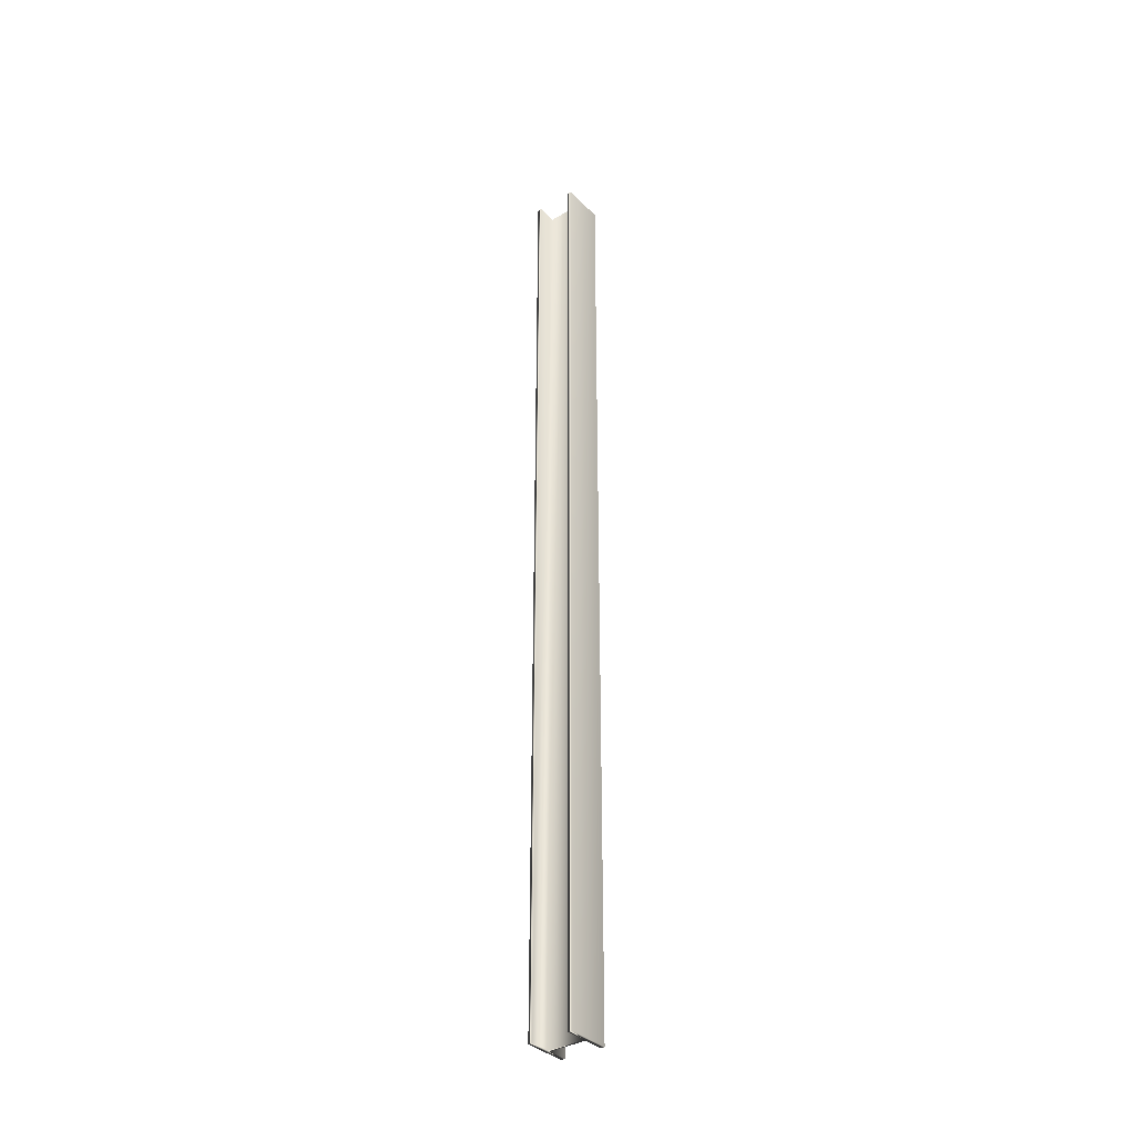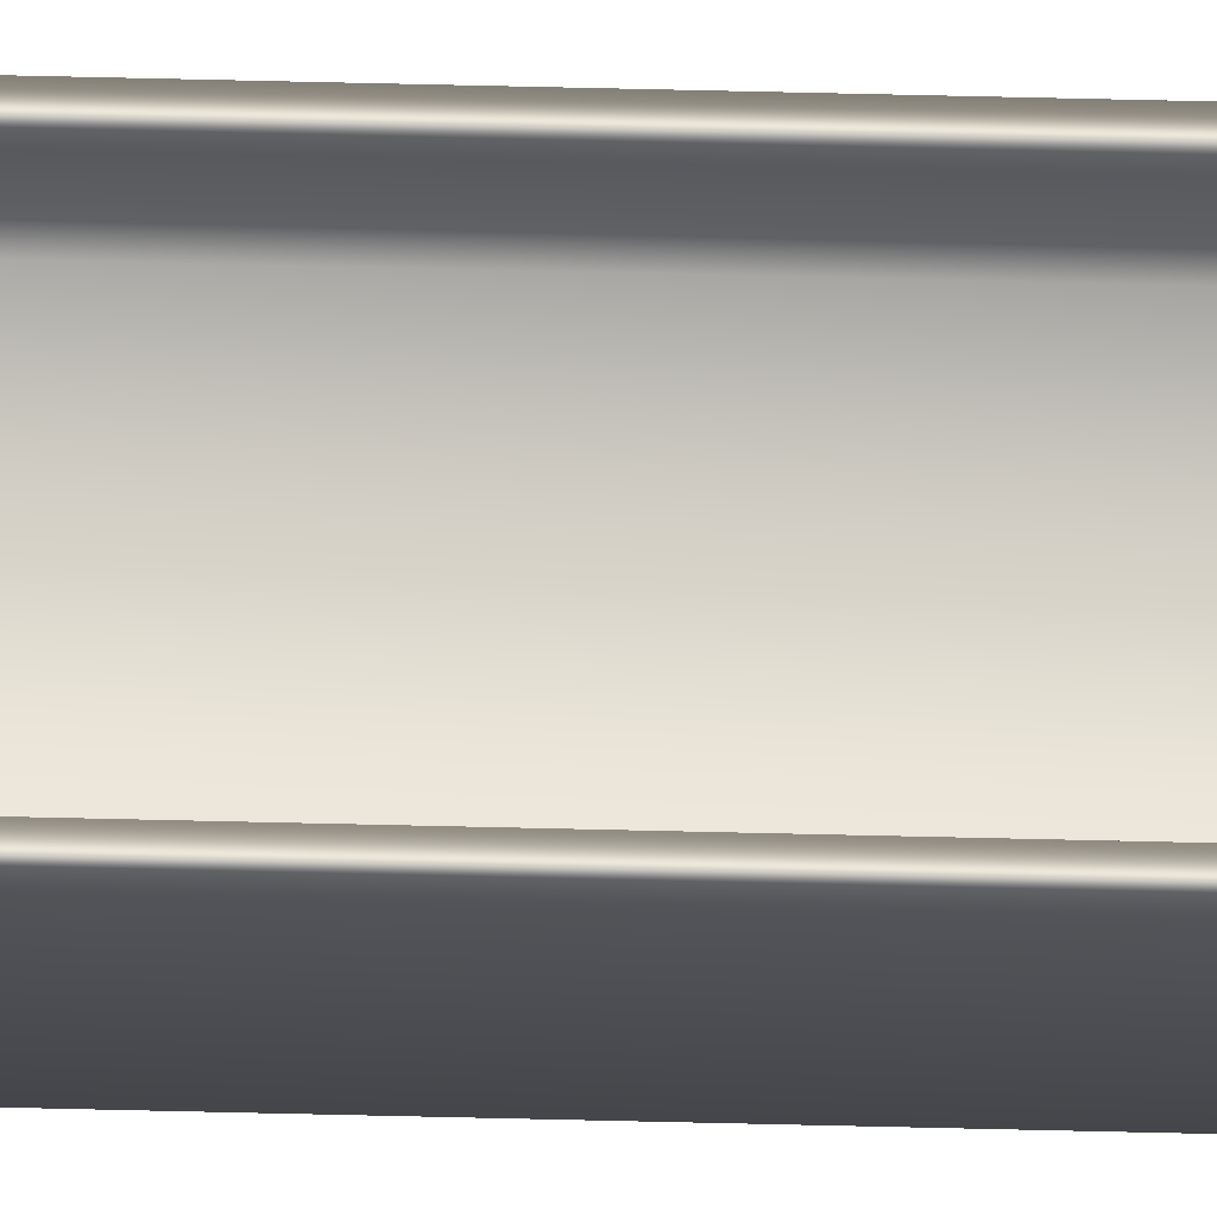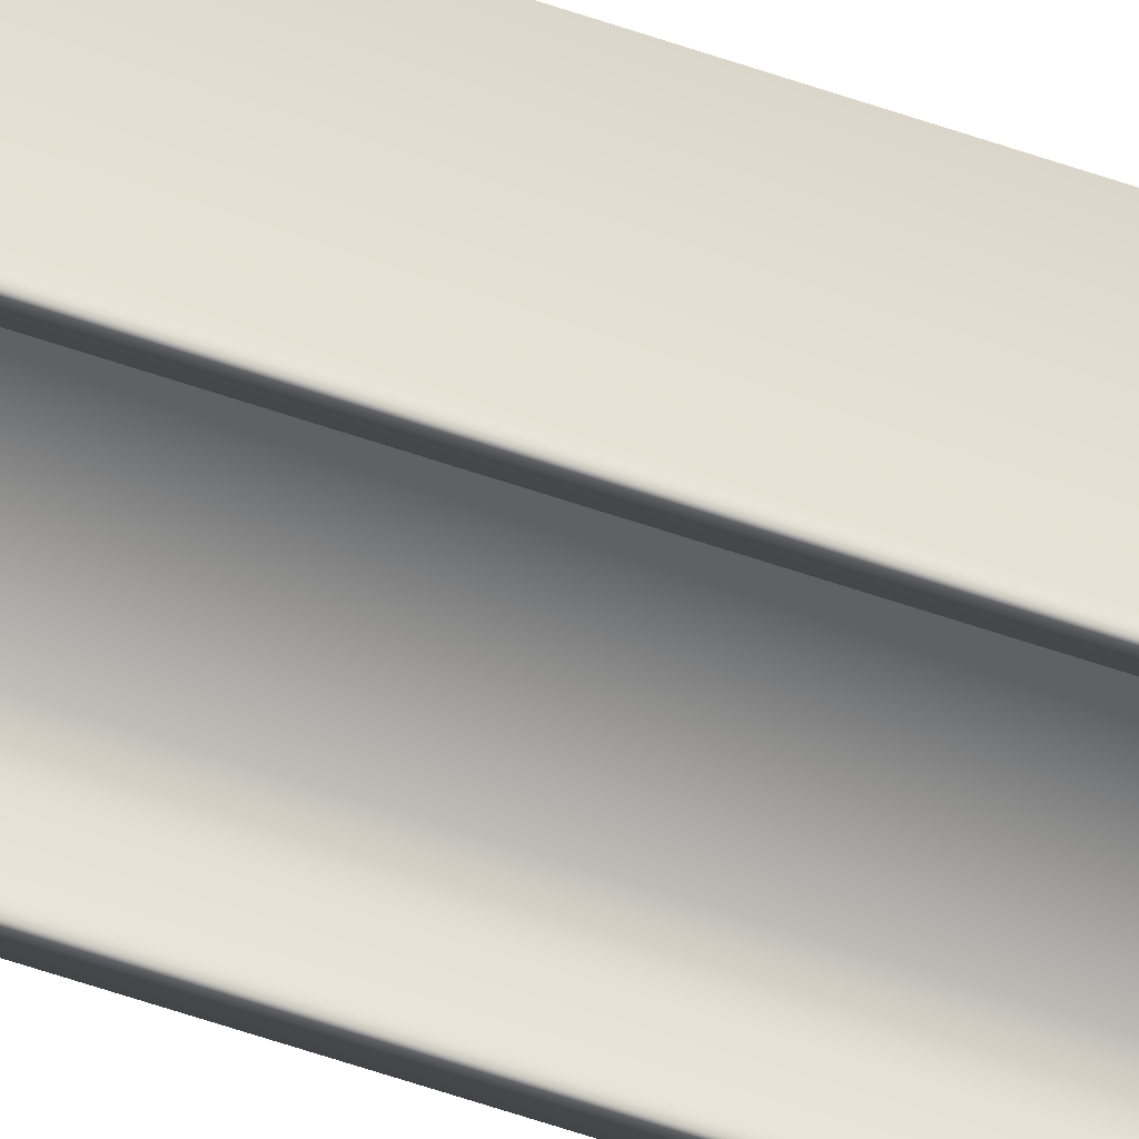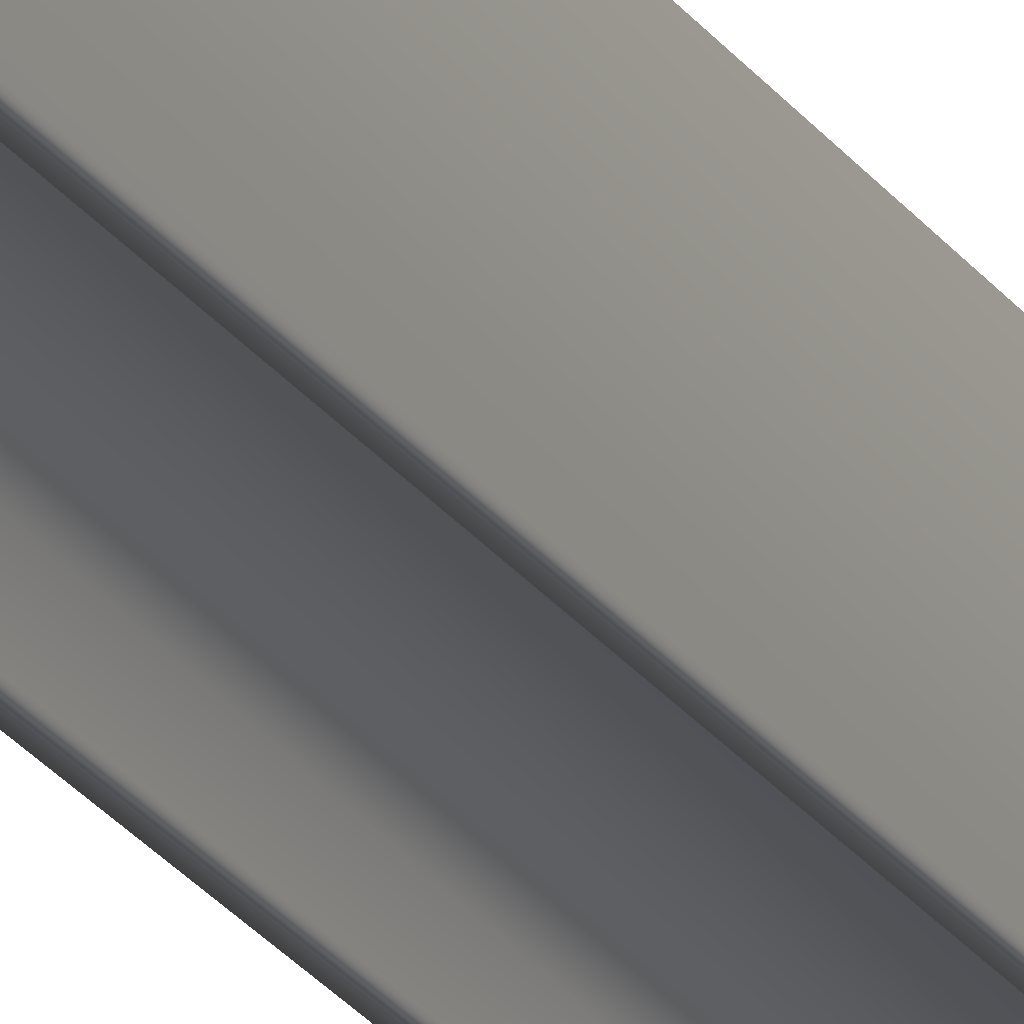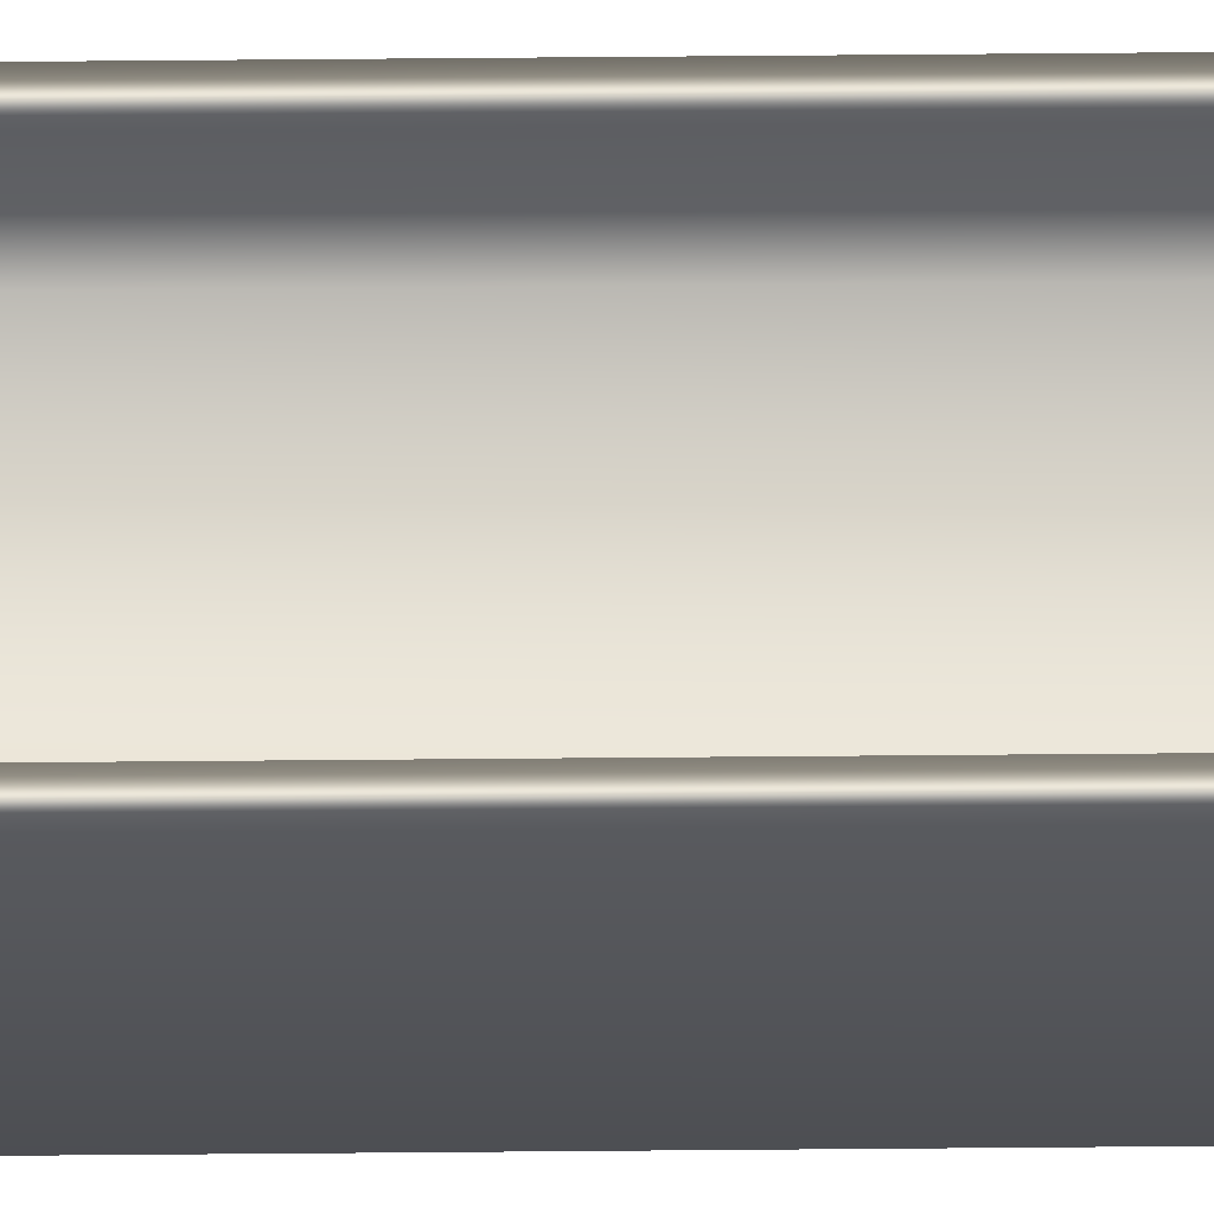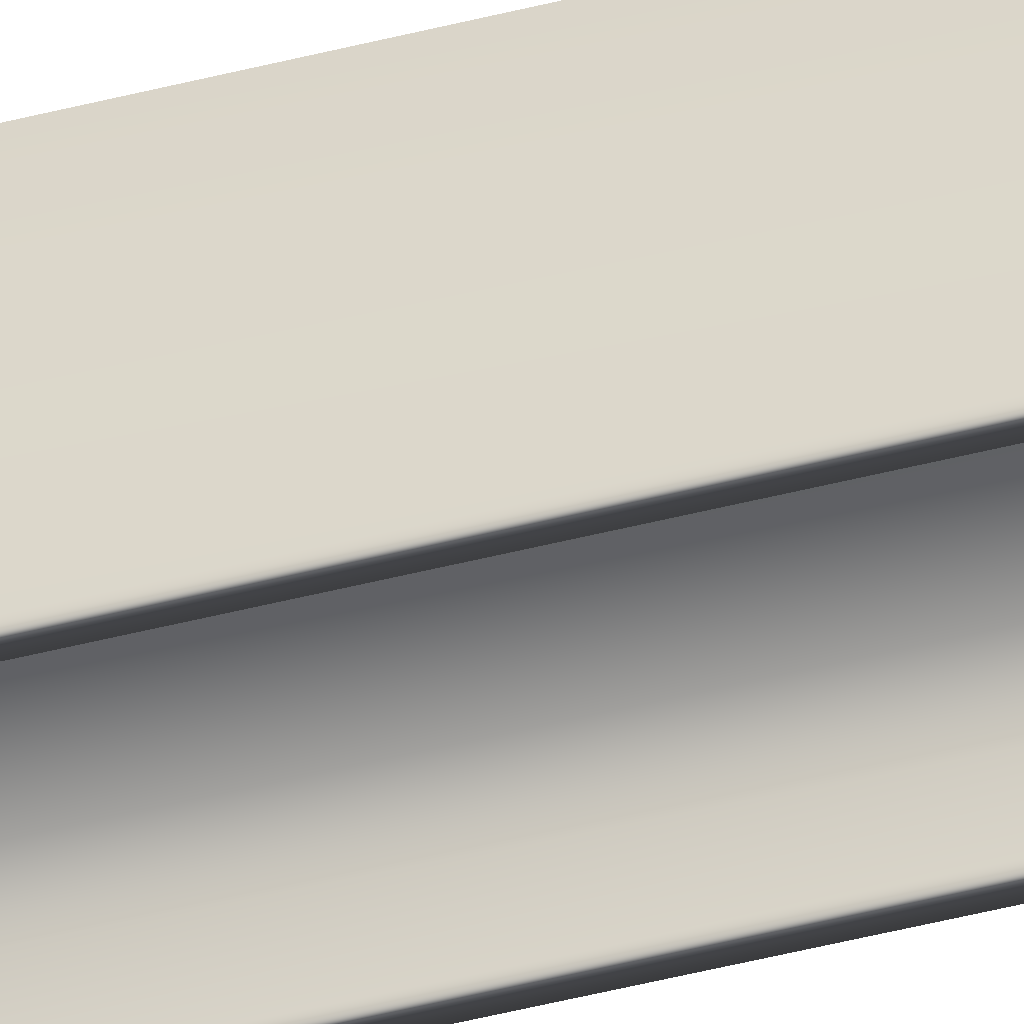
<metadata>
{"format":"obj","ext":"obj","renderer":"f3d","projection":"perspective","resolution":1024,"background":"white","views":[{"elev":-35.7,"azim":38.1,"up":"+Y"},{"elev":73.8,"azim":-88.7,"up":"+Z"},{"elev":-55.1,"azim":-110.5,"up":"+Z"},{"elev":-20.4,"azim":-157.4,"up":"+Z"},{"elev":65.8,"azim":-90.5,"up":"+Z"},{"elev":-43.1,"azim":-72.6,"up":"+Z"}]}
</metadata>
<code>
v -14.75 37.75 83.6
v -14.75 18.67 83.6
v -14.83 37.75 83.6
v -14.83 18.67 83.6
v -14.83 37.75 84
v -14.83 18.67 84
v -15.57 37.75 84
v -15.57 18.67 84
v -15.57 37.75 83.6
v -15.57 18.67 83.6
v -15.65 37.75 83.6
v -15.65 18.67 83.6
v -15.65 37.75 84.46
v -15.65 18.67 84.46
v -15.57 37.75 84.46
v -15.57 18.67 84.46
v -15.57 37.75 84.05
v -15.57 18.67 84.05
v -14.83 37.75 84.05
v -14.83 18.67 84.05
v -14.83 18.67 84.46
v -14.75 18.67 84.46
v -14.83 37.75 84.46
v -14.75 37.75 84.46
f 1 2 3
f 3 2 4
f 3 4 5
f 5 4 6
f 5 6 7
f 7 6 8
f 7 8 9
f 9 8 10
f 9 10 11
f 11 10 12
f 11 12 13
f 13 12 14
f 13 14 15
f 15 14 16
f 15 16 17
f 17 16 18
f 17 18 19
f 19 18 20
f 21 20 22
f 22 20 6
f 22 6 2
f 2 6 4
f 6 20 8
f 8 20 18
f 8 18 12
f 12 18 14
f 14 18 16
f 12 10 8
f 19 20 23
f 23 20 21
f 24 22 1
f 1 22 2
f 23 24 19
f 19 24 1
f 19 1 5
f 5 1 3
f 19 5 17
f 17 5 7
f 17 7 13
f 13 7 11
f 11 7 9
f 13 15 17
f 23 21 24
f 24 21 22

</code>
